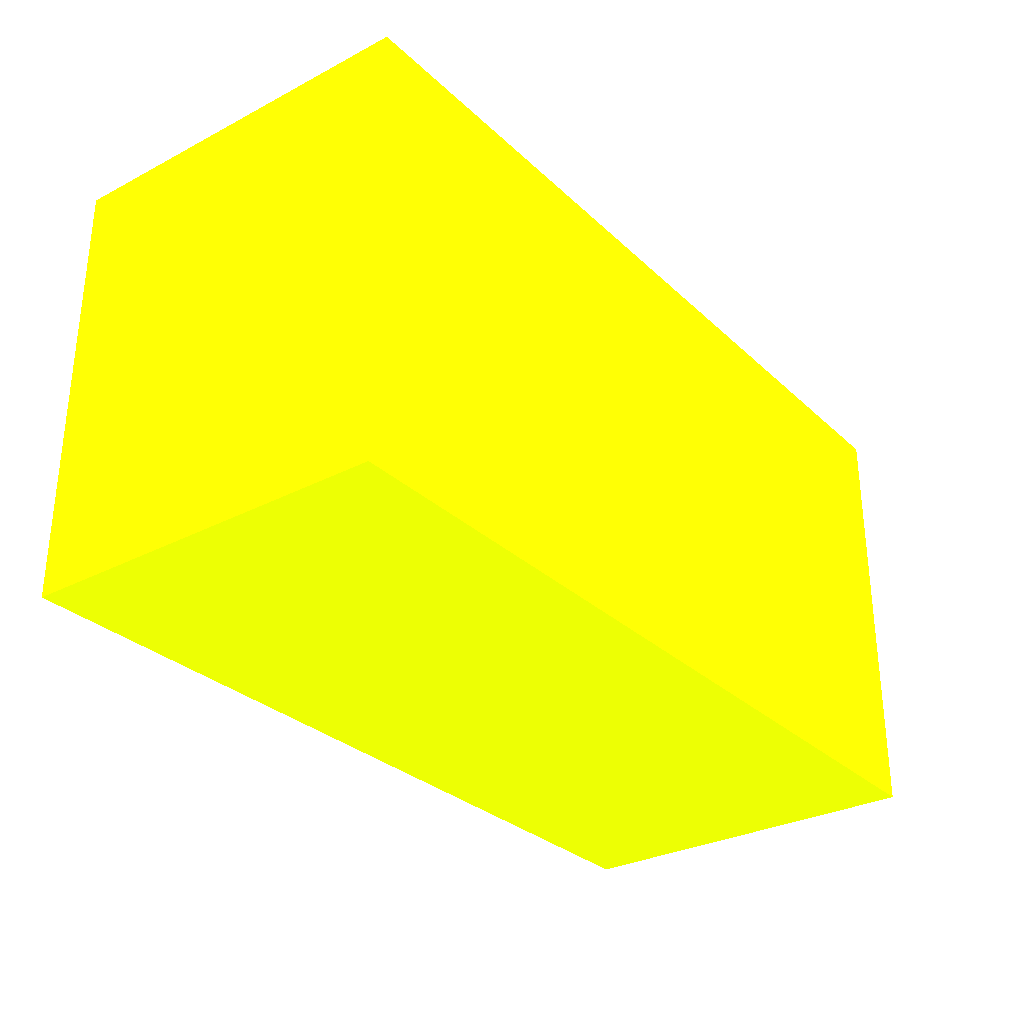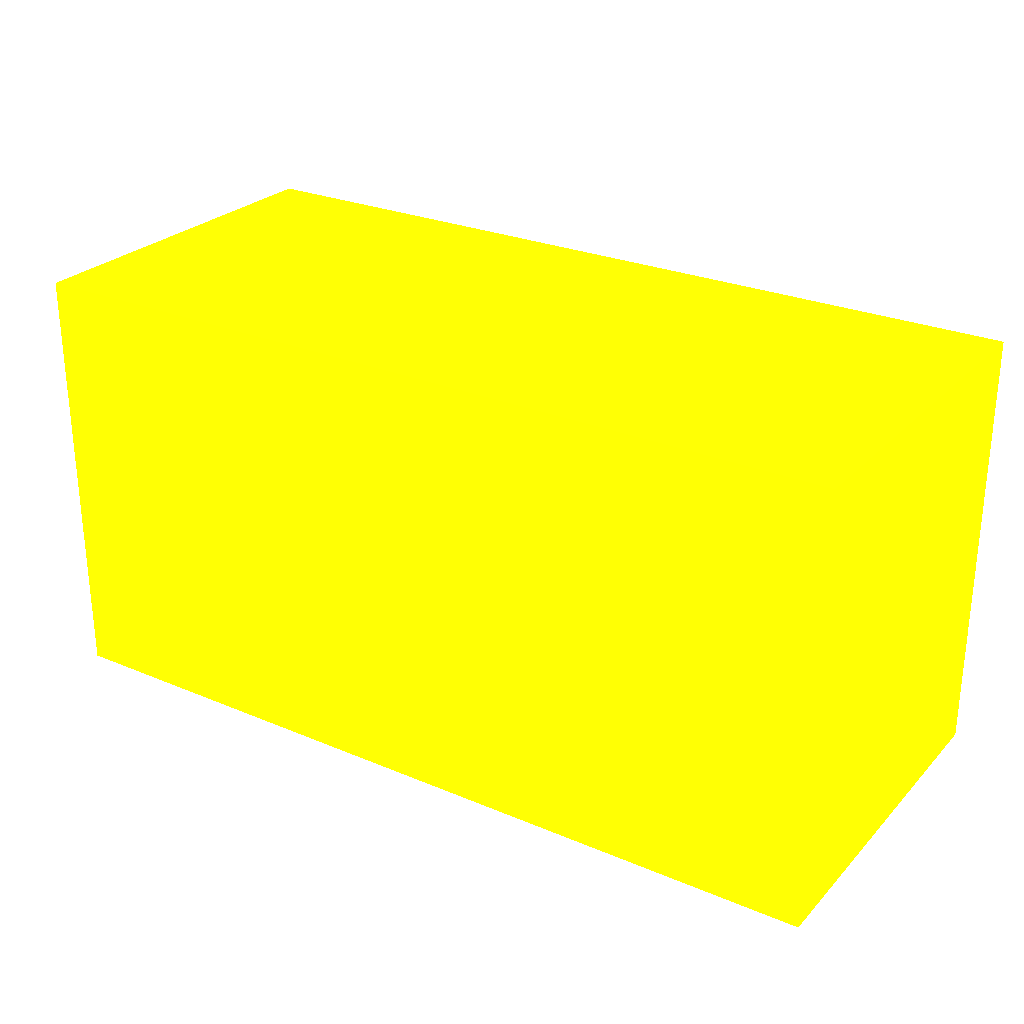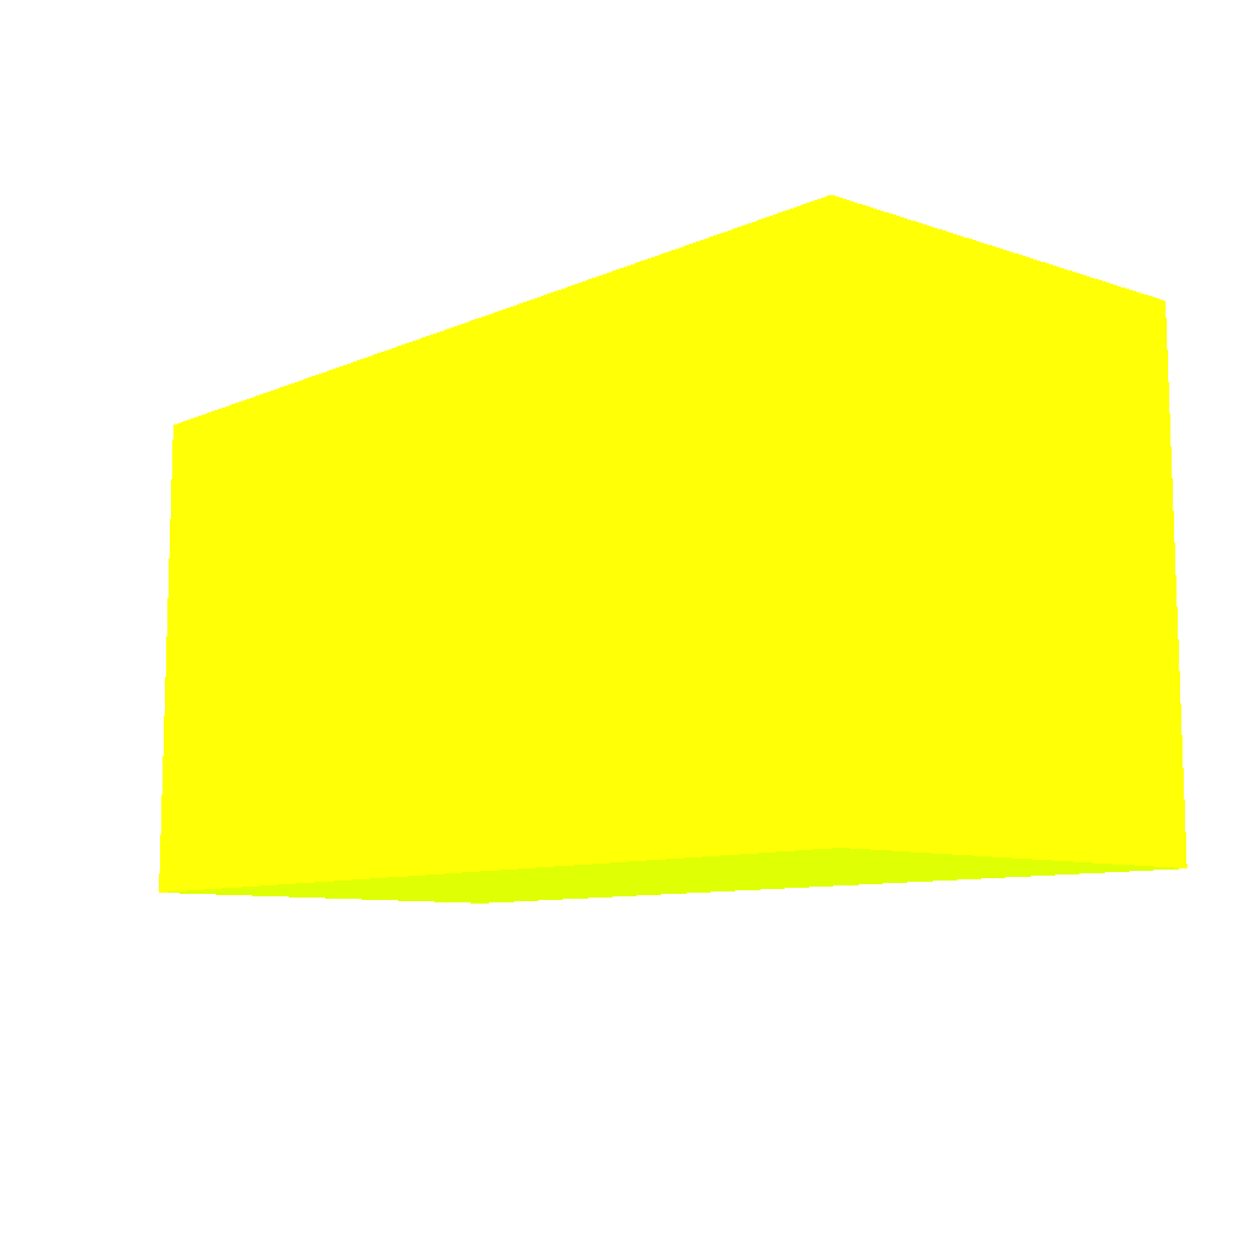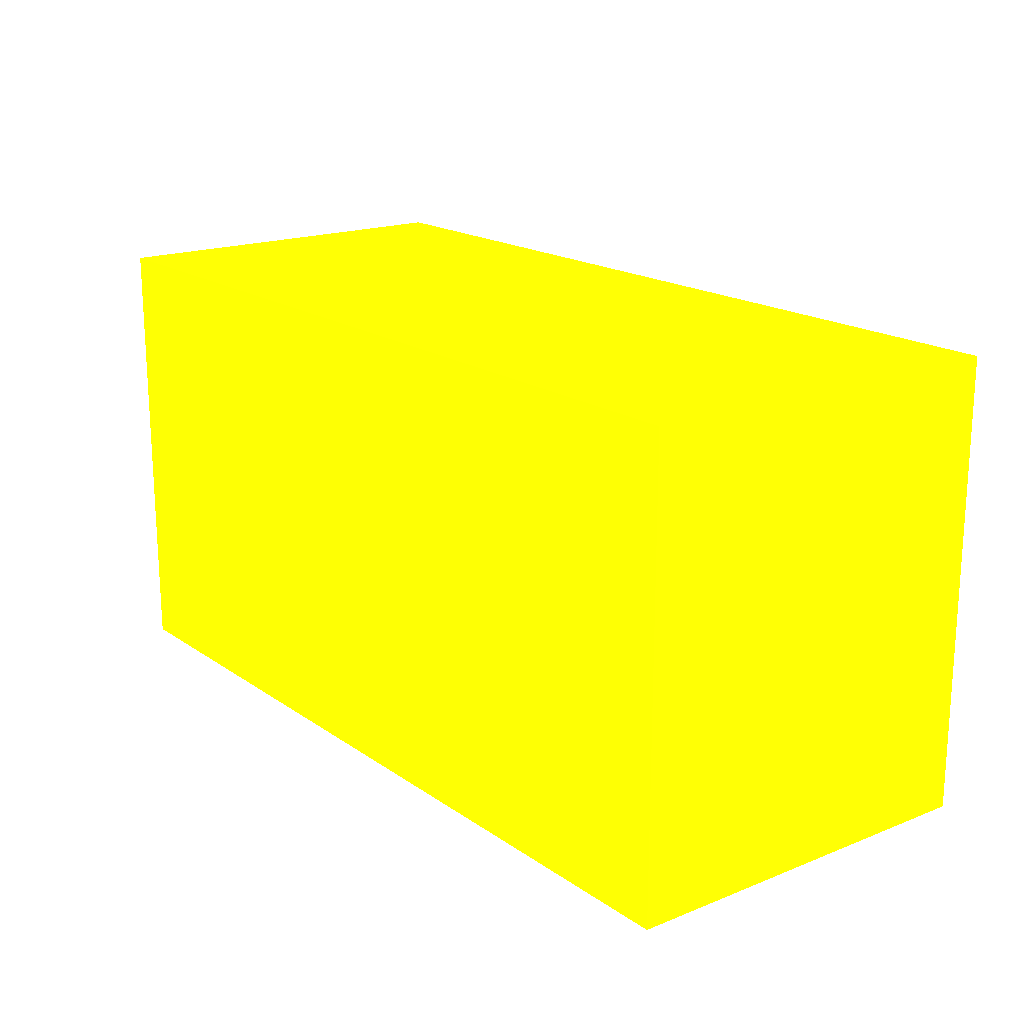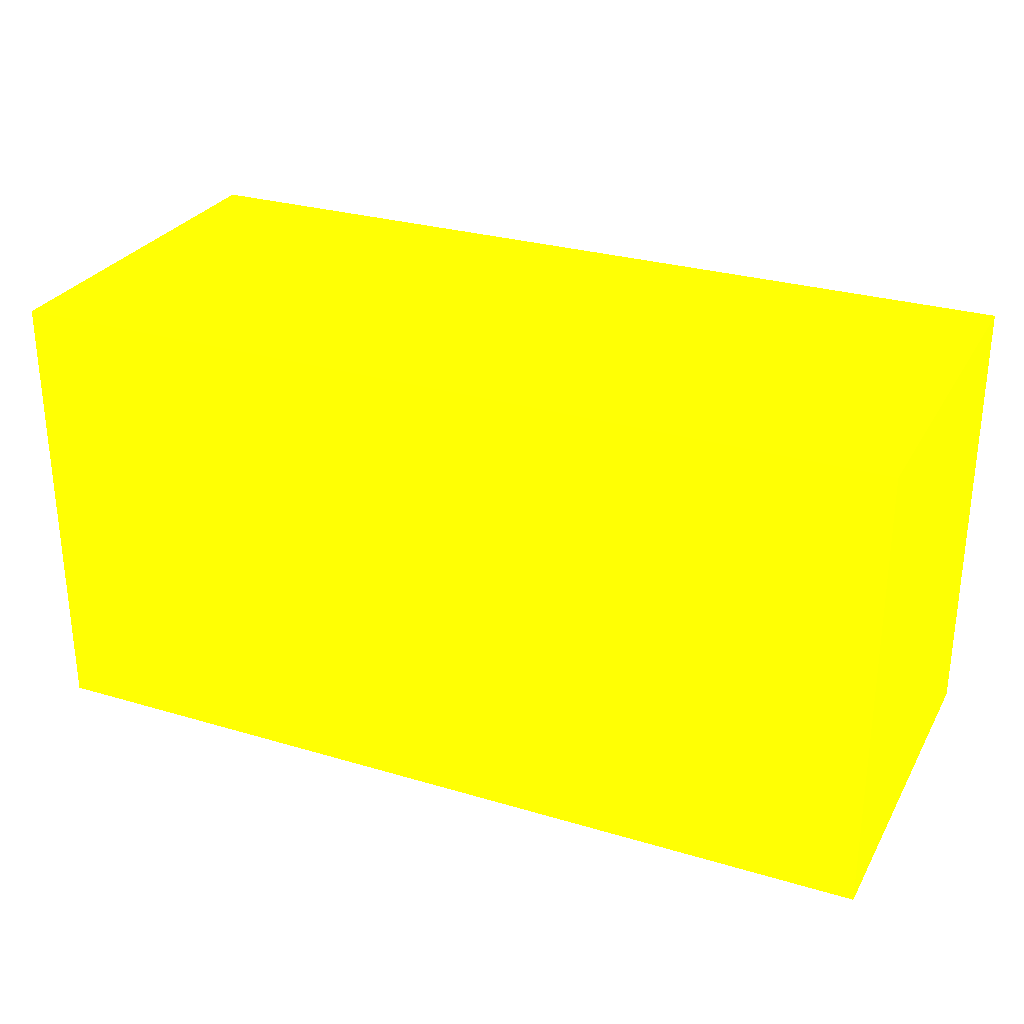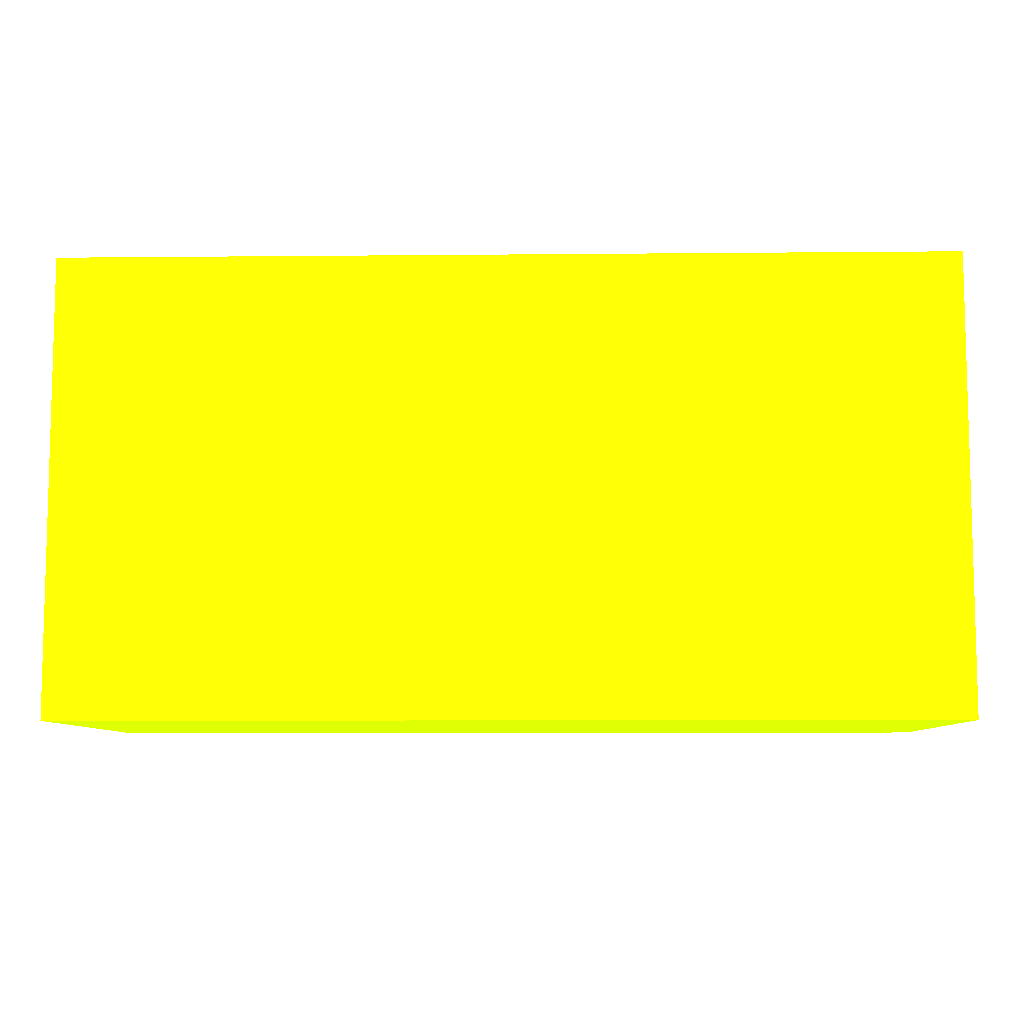
<metadata>
{"format":"obj","ext":"obj","renderer":"f3d","projection":"perspective","resolution":1024,"background":"white","views":[{"elev":-30.2,"azim":127.1,"up":"+Z"},{"elev":27.0,"azim":33.2,"up":"+Z"},{"elev":-9.1,"azim":-131.1,"up":"+Z"},{"elev":18.3,"azim":52.5,"up":"+Z"},{"elev":28.5,"azim":-155.8,"up":"+Z"},{"elev":-8.2,"azim":-178.5,"up":"+Z"}]}
</metadata>
<code>
v 1.9 -0.0009629 -1.629 0.6902 0.9882 0.01176
v 1.9 -0.0009629 -1.45 0.6902 0.9882 0.01176
v 1.9 0.1511 -1.629 0.6902 0.9882 0.01176
v 2.25 -0.0009629 -1.629 0.6902 0.9882 0.01176
v 1.9 0.1511 -1.45 0.6902 0.9882 0.01176
v 2.25 -0.0009629 -1.45 0.6902 0.9882 0.01176
v 2.25 0.1511 -1.629 0.6902 0.9882 0.01176
v 2.25 0.1511 -1.45 0.6902 0.9882 0.01176
f 1 2 5
f 1 5 3
f 1 3 7
f 1 7 4
f 1 4 6
f 1 6 2
f 2 6 8
f 2 8 5
f 3 5 8
f 3 8 7
f 4 7 8
f 4 8 6

</code>
